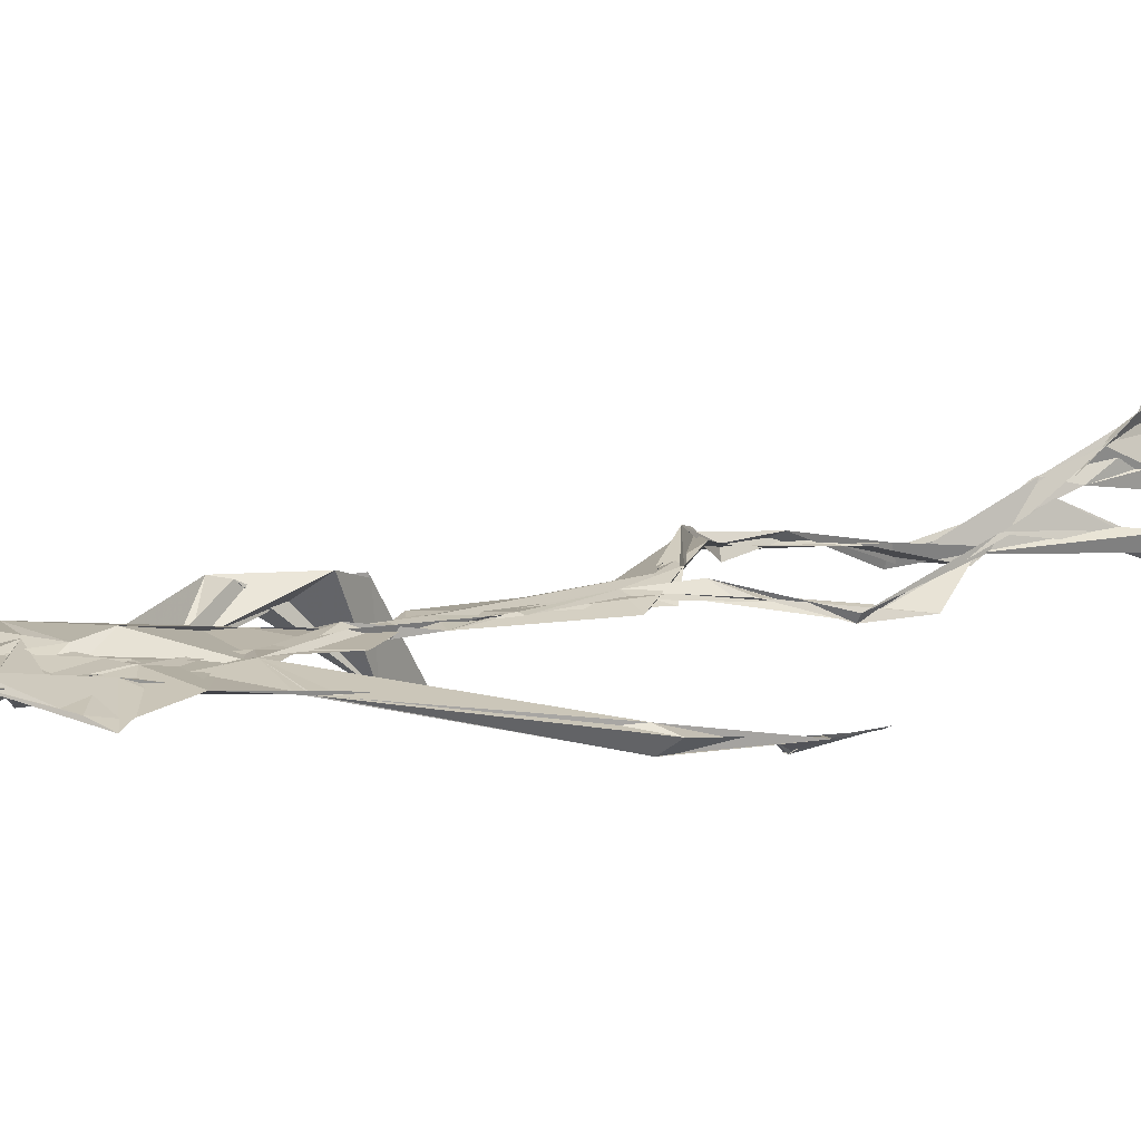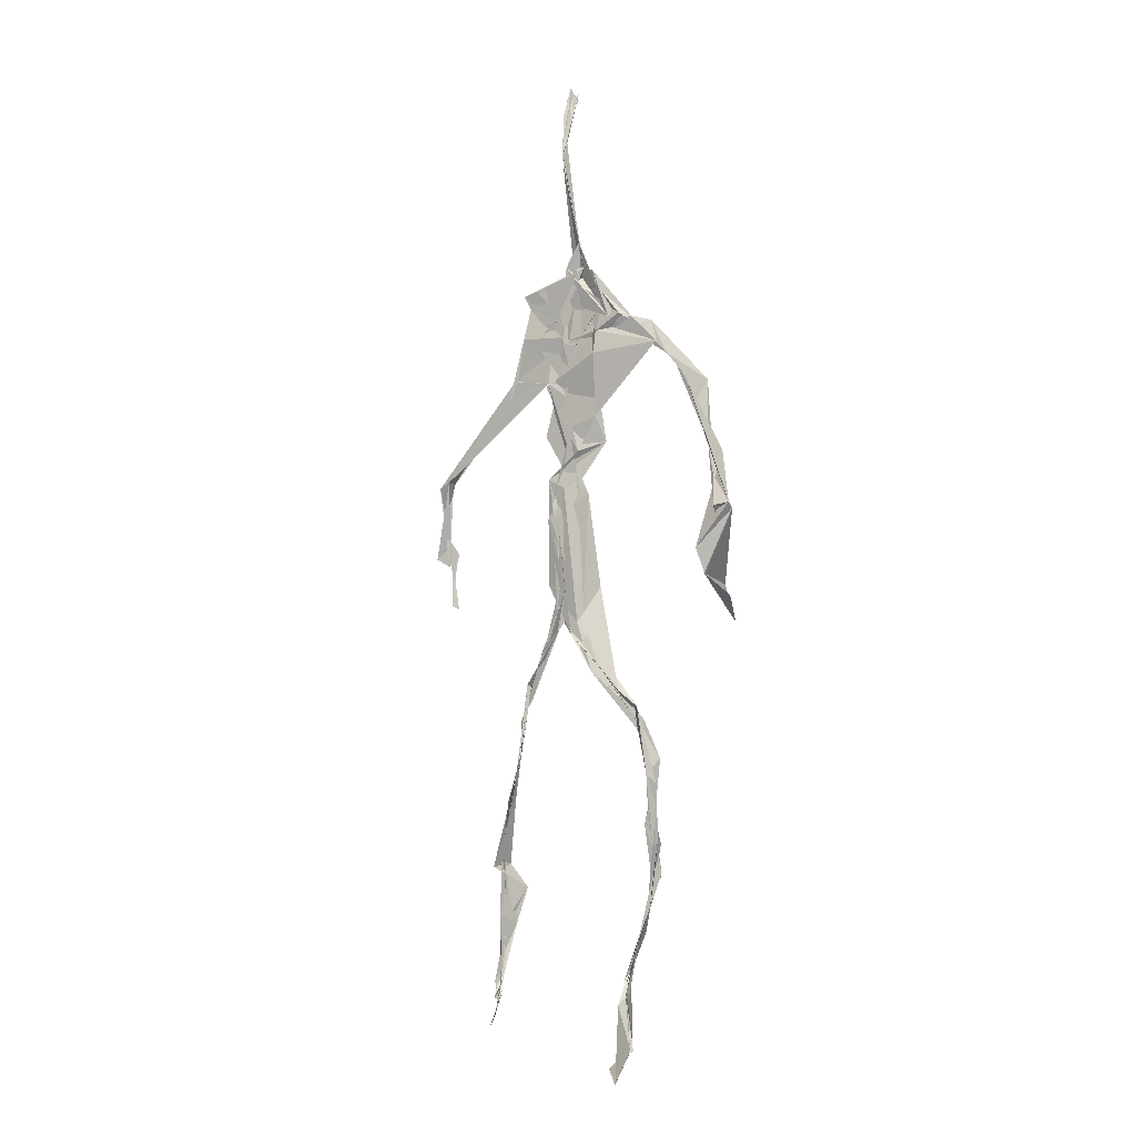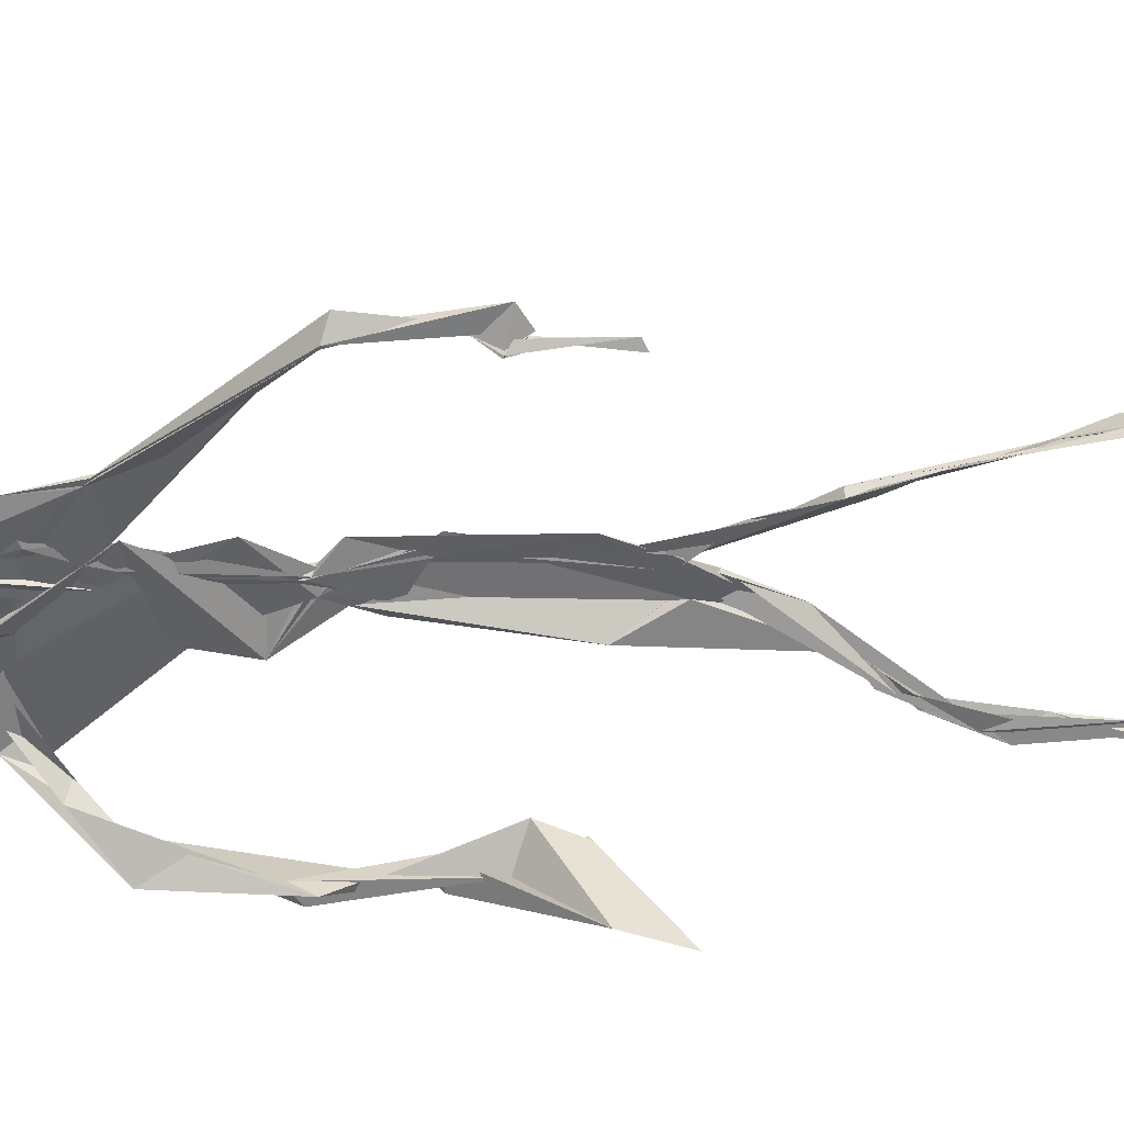
<metadata>
{"format":"obj","ext":"obj","renderer":"f3d","projection":"perspective","resolution":1024,"background":"white","views":[{"elev":9.7,"azim":-132.7,"up":"+Z"},{"elev":-1.9,"azim":21.3,"up":"+Y"},{"elev":-52.3,"azim":-87.7,"up":"+Z"}]}
</metadata>
<code>
v 0.4383 0.2334 0.4738
v 0.5501 0.3614 0.4773
v 0.4775 0.5256 0.4869
v 0.5073 0.732 0.4826
v 0.4547 0.6813 0.4849
v 0.3795 0.4512 0.452
v 0.5696 0.2285 0.4597
v 0.5707 0.3061 0.4777
v 0.5219 0.7244 0.4904
v 0.5194 0.398 0.4935
v 0.4911 0.4827 0.4859
v 0.4462 0.353 0.4706
v 0.4939 0.8406 0.4876
v 0.4927 0.699 0.4825
v 0.4757 0.4718 0.4807
v 0.5588 0.08704 0.5124
v 0.5929 0.6467 0.4638
v 0.4519 0.7192 0.4767
v 0.4346 0.246 0.4839
v 0.492 0.445 0.4847
v 0.5511 0.1563 0.485
v 0.6249 0.5087 0.4706
v 0.4367 0.2486 0.4848
v 0.494 0.8781 0.4798
v 0.4905 0.8728 0.4827
v 0.5587 0.09898 0.5076
v 0.5808 0.6681 0.4671
v 0.435 0.1861 0.4754
v 0.5539 0.133 0.5061
v 0.4539 0.3261 0.4884
v 0.5208 0.6128 0.4878
v 0.5021 0.5714 0.483
v 0.5578 0.3699 0.4888
v 0.495 0.5903 0.4878
v 0.4934 0.6312 0.4865
v 0.5076 0.7191 0.4806
v 0.5588 0.2709 0.4722
v 0.5072 0.5418 0.4861
v 0.3769 0.5608 0.4584
v 0.432 0.1358 0.4802
v 0.4492 0.2885 0.5056
v 0.5611 0.3595 0.4818
v 0.4983 0.742 0.4794
v 0.5688 0.2598 0.4664
v 0.4935 0.8362 0.4924
v 0.4589 0.709 0.4788
v 0.4815 0.5393 0.4877
v 0.5284 0.5916 0.4814
v 0.4338 0.1377 0.4829
v 0.4905 0.8798 0.4769
v 0.5341 0.6955 0.4926
v 0.5585 0.08633 0.512
v 0.5291 0.6813 0.4873
v 0.4928 0.5532 0.4885
v 0.5579 0.1949 0.4634
v 0.433 0.122 0.4818
v 0.5615 0.2117 0.4571
v 0.4325 0.1903 0.4838
v 0.4313 0.1262 0.4807
v 0.449 0.6502 0.4805
v 0.4317 0.1066 0.4926
v 0.493 0.4676 0.4871
v 0.4337 0.2363 0.4812
v 0.494 0.4454 0.4813
v 0.4853 0.6521 0.4839
v 0.4593 0.3748 0.4749
v 0.5622 0.08996 0.5107
v 0.4767 0.673 0.4833
v 0.4534 0.3862 0.4738
v 0.4907 0.89 0.4743
v 0.4856 0.4459 0.4794
v 0.4559 0.386 0.4697
v 0.431 0.1464 0.4766
v 0.5692 0.6923 0.4832
v 0.5205 0.4696 0.474
v 0.4845 0.6942 0.4866
v 0.4558 0.3841 0.4702
v 0.3776 0.562 0.4698
v 0.3732 0.496 0.4535
v 0.5561 0.08318 0.5207
v 0.544 0.6983 0.4941
v 0.4297 0.1199 0.4827
v 0.3776 0.4993 0.4503
v 0.5224 0.6847 0.4916
v 0.5515 0.1367 0.5032
v 0.5653 0.253 0.4709
v 0.4779 0.5605 0.4859
v 0.4926 0.5729 0.4826
v 0.4496 0.2127 0.4627
v 0.436 0.1931 0.4744
v 0.4892 0.6458 0.4853
v 0.4989 0.8863 0.4692
v 0.5063 0.7291 0.4876
v 0.3785 0.5611 0.4586
v 0.5539 0.6952 0.4919
v 0.4867 0.4308 0.4875
v 0.5052 0.584 0.4883
v 0.4689 0.6899 0.4829
v 0.4363 0.1021 0.5134
v 0.4971 0.8731 0.4808
v 0.4877 0.5188 0.4873
v 0.4364 0.6206 0.4791
v 0.5622 0.2843 0.4736
v 0.4988 0.6471 0.4864
v 0.4317 0.1131 0.4877
v 0.4318 0.119 0.4851
v 0.4975 0.6781 0.487
v 0.5059 0.7348 0.4908
v 0.4914 0.881 0.4761
v 0.4937 0.897 0.4754
v 0.4828 0.5269 0.4867
v 0.4638 0.6794 0.4849
v 0.6085 0.6444 0.4516
v 0.5492 0.09265 0.4756
v 0.4941 0.576 0.4824
v 0.4937 0.5645 0.4848
v 0.5681 0.3381 0.4772
v 0.5579 0.09889 0.5103
v 0.5599 0.1779 0.4891
v 0.4939 0.7395 0.4868
v 0.3673 0.5568 0.4656
v 0.5832 0.6634 0.4807
v 0.4348 0.1765 0.4705
v 0.4293 0.2317 0.4901
v 0.499 0.8929 0.4696
v 0.4934 0.8275 0.4918
v 0.4544 0.33 0.4886
v 0.501 0.7406 0.4804
v 0.4853 0.4491 0.4843
v 0.5497 0.07964 0.5345
v 0.5002 0.4289 0.4902
v 0.4939 0.8858 0.4755
v 0.5521 0.3753 0.4835
v 0.5282 0.709 0.4903
v 0.5595 0.6889 0.4894
v 0.452 0.2915 0.495
v 0.5649 0.2037 0.4753
v 0.5216 0.6657 0.4948
v 0.6178 0.4717 0.4329
v 0.3608 0.4951 0.4575
v 0.5008 0.7088 0.4845
v 0.6227 0.5359 0.4822
v 0.5272 0.4042 0.499
v 0.5487 0.1184 0.4886
v 0.6371 0.5337 0.4764
v 0.4341 0.1365 0.4803
v 0.4312 0.1497 0.4791
v 0.5495 0.1265 0.5118
v 0.6293 0.4622 0.4568
v 0.565 0.07323 0.5621
v 0.4345 0.1041 0.5039
v 0.6359 0.5385 0.4825
v 0.6095 0.5914 0.4544
v 0.6138 0.4801 0.4794
v 0.5103 0.7392 0.4876
v 0.4751 0.5973 0.4844
v 0.3739 0.511 0.4579
v 0.4918 0.6837 0.4836
v 0.4782 0.6421 0.4872
v 0.4951 0.8865 0.4751
v 0.3791 0.5 0.4508
v 0.4413 0.1823 0.4669
v 0.4292 0.1343 0.4869
v 0.5758 0.6738 0.4903
v 0.4506 0.2975 0.4984
v 0.3743 0.4538 0.4542
v 0.4904 0.6954 0.4871
v 0.4302 0.1211 0.491
v 0.4526 0.3158 0.4948
v 0.4807 0.5264 0.4878
v 0.465 0.7229 0.4811
v 0.569 0.2534 0.4598
v 0.5639 0.3131 0.4824
v 0.5588 0.1749 0.4898
v 0.4918 0.842 0.4909
v 0.4748 0.639 0.484
v 0.5434 0.3828 0.4939
v 0.5505 0.1444 0.4999
v 0.5074 0.5602 0.485
v 0.3741 0.4737 0.4546
v 0.6076 0.501 0.4833
v 0.6255 0.4399 0.4279
v 0.3719 0.4887 0.456
v 0.4319 0.126 0.4776
v 0.5595 0.09193 0.5113
v 0.5195 0.7362 0.4905
v 0.5739 0.3266 0.476
v 0.6138 0.4786 0.4769
v 0.5505 0.1355 0.4948
v 0.4818 0.6775 0.485
v 0.5602 0.181 0.4721
v 0.6118 0.5774 0.4481
v 0.5045 0.4396 0.488
v 0.6221 0.5835 0.4545
v 0.5141 0.5481 0.4865
v 0.432 0.1187 0.4848
v 0.4939 0.8796 0.4786
v 0.5147 0.6913 0.4822
v 0.4719 0.4192 0.4809
v 0.4991 0.8882 0.4691
v 0.5088 0.4401 0.4838
v 0.4329 0.1152 0.4856
v 0.4989 0.8861 0.4712
v 0.4445 0.6459 0.48
v 0.5031 0.6739 0.4873
v 0.5676 0.2478 0.4614
v 0.5065 0.761 0.489
v 0.491 0.6809 0.4881
v 0.4982 0.7308 0.4874
v 0.5592 0.09295 0.5077
v 0.5622 0.09301 0.5052
v 0.5519 0.07891 0.5353
v 0.6127 0.485 0.4635
v 0.6174 0.514 0.4857
v 0.6224 0.5695 0.4817
v 0.5554 0.08774 0.5184
v 0.5459 0.07958 0.5365
v 0.5643 0.09514 0.4966
v 0.5428 0.07682 0.5429
v 0.5539 0.07683 0.544
v 0.5523 0.08855 0.5193
v 0.6139 0.5018 0.4668
v 0.606 0.4995 0.4746
v 0.6201 0.5257 0.484
v 0.6173 0.5281 0.4771
v 0.6298 0.5726 0.4669
v 0.6268 0.5714 0.4831
v 0.6139 0.5268 0.4773
v 0.5536 0.08259 0.5239
v 0.5638 0.09865 0.4974
v 0.5494 0.08124 0.5289
v 0.6309 0.563 0.47
v 0.6074 0.5988 0.4643
f 23 165 30
f 135 74 122
f 174 29 55
f 6 166 180
f 97 87 48
f 108 43 155
f 32 116 195
f 151 61 184
f 128 51 120
f 27 95 122
f 119 144 21
f 133 187 173
f 49 196 73
f 156 53 31
f 101 88 47
f 48 176 97
f 31 48 116
f 112 205 14
f 1 19 58
f 97 91 88
f 153 22 194
f 59 61 40
f 64 129 199
f 69 169 136
f 128 120 207
f 17 194 152
f 17 113 74
f 190 159 68
f 90 23 28
f 180 166 83
f 81 84 74
f 80 148 150
f 179 75 195
f 160 109 203
f 11 129 47
f 127 136 124
f 107 95 53
f 99 151 105
f 191 172 55
f 25 207 45
f 149 182 154
f 35 115 159
f 94 78 60
f 118 52 26
f 68 159 91
f 22 142 139
f 14 205 134
f 38 32 3
f 53 156 107
f 100 160 70
f 208 46 167
f 201 170 195
f 110 126 25
f 173 8 33
f 39 121 183
f 85 67 178
f 39 183 140
f 3 170 62
f 39 204 121
f 131 10 15
f 117 8 103
f 142 22 153
f 181 188 145
f 169 165 19
f 140 161 157
f 155 13 45
f 99 105 61
f 195 116 179
f 57 178 119
f 177 193 33
f 83 79 161
f 160 203 70
f 97 88 87
f 118 67 16
f 171 93 167
f 12 77 30
f 178 67 144
f 62 71 131
f 62 20 3
f 166 79 83
f 208 104 65
f 39 94 204
f 207 120 4
f 21 7 119
f 171 46 18
f 47 88 34
f 94 140 78
f 44 57 37
f 147 90 40
f 121 159 78
f 93 4 120
f 134 84 36
f 43 175 13
f 119 7 57
f 11 66 129
f 55 29 148
f 189 21 114
f 12 30 72
f 125 50 132
f 20 66 11
f 54 48 87
f 89 124 1
f 155 45 4
f 195 75 201
f 109 92 197
f 137 85 57
f 105 151 196
f 120 158 167
f 155 43 13
f 44 8 173
f 145 152 181
f 205 176 198
f 26 114 118
f 154 182 139
f 66 77 12
f 187 10 42
f 203 197 70
f 26 185 29
f 96 69 77
f 186 128 9
f 70 200 24
f 1 124 136
f 175 100 70
f 152 192 17
f 80 16 85
f 200 50 24
f 56 184 61
f 161 79 180
f 89 1 162
f 37 57 7
f 81 135 9
f 131 42 10
f 47 129 101
f 80 85 148
f 46 5 98
f 49 73 58
f 8 37 103
f 46 98 18
f 201 177 143
f 202 59 163
f 163 59 40
f 69 96 72
f 78 140 157
f 17 74 164
f 162 146 123
f 185 150 148
f 181 152 194
f 197 200 70
f 169 72 165
f 158 107 104
f 111 3 11
f 187 42 86
f 68 76 190
f 53 164 31
f 69 136 127
f 152 145 142
f 23 63 28
f 163 40 28
f 29 174 189
f 116 32 31
f 190 98 60
f 98 76 18
f 24 125 13
f 25 92 110
f 58 162 1
f 49 58 147
f 66 20 77
f 197 203 109
f 166 6 79
f 142 145 139
f 43 36 126
f 132 50 92
f 74 113 122
f 204 65 159
f 83 183 157
f 175 43 126
f 4 45 207
f 65 204 5
f 141 158 120
f 10 187 133
f 159 88 91
f 174 21 189
f 108 18 76
f 209 76 14
f 94 102 204
f 106 82 202
f 193 10 33
f 105 147 40
f 194 22 181
f 200 197 50
f 3 32 170
f 196 147 105
f 62 15 87
f 147 58 90
f 83 157 180
f 68 91 112
f 160 100 126
f 180 79 6
f 89 162 123
f 137 57 44
f 101 62 87
f 75 179 193
f 155 93 171
f 36 84 81
f 134 209 14
f 199 12 72
f 41 63 23
f 109 160 110
f 82 146 168
f 192 142 153
f 114 144 118
f 46 171 167
f 16 150 52
f 61 151 99
f 38 111 115
f 135 81 74
f 121 204 159
f 73 146 162
f 55 172 86
f 136 169 19
f 73 162 58
f 45 132 25
f 164 27 17
f 112 91 205
f 35 104 156
f 77 62 96
f 170 32 195
f 176 205 91
f 201 71 170
f 117 2 8
f 51 128 186
f 13 175 24
f 16 67 85
f 143 131 71
f 28 40 90
f 29 189 26
f 32 38 156
f 59 56 61
f 138 31 164
f 159 190 60
f 133 173 33
f 167 158 208
f 186 9 135
f 62 101 64
f 152 142 192
f 164 74 84
f 103 86 42
f 121 78 157
f 132 92 25
f 23 30 41
f 13 125 45
f 4 93 155
f 188 181 139
f 169 69 72
f 202 163 106
f 62 170 71
f 89 28 63
f 202 56 59
f 107 141 95
f 189 114 26
f 137 44 191
f 7 21 174
f 46 208 5
f 104 107 156
f 139 182 188
f 64 101 129
f 207 36 9
f 154 145 188
f 43 209 36
f 146 82 106
f 157 183 121
f 123 28 89
f 172 44 173
f 151 184 196
f 63 124 89
f 24 175 70
f 106 163 123
f 54 193 179
f 122 113 27
f 165 72 30
f 138 176 48
f 168 146 73
f 95 51 122
f 35 159 65
f 138 84 198
f 136 19 1
f 84 138 164
f 64 96 62
f 22 139 181
f 172 173 86
f 77 69 127
f 35 156 38
f 55 148 191
f 177 75 193
f 15 10 193
f 65 104 35
f 185 26 52
f 106 123 146
f 93 120 167
f 12 199 129
f 165 23 19
f 88 101 87
f 190 76 98
f 209 108 76
f 117 42 143
f 102 94 60
f 183 161 140
f 48 54 179
f 207 9 128
f 154 139 145
f 90 58 19
f 171 18 155
f 31 138 48
f 105 40 61
f 133 33 10
f 209 134 36
f 164 95 27
f 30 77 127
f 179 116 48
f 193 54 15
f 29 185 148
f 68 112 76
f 100 175 126
f 115 111 47
f 149 154 188
f 47 111 11
f 197 92 50
f 9 36 81
f 192 113 17
f 184 56 168
f 37 8 44
f 156 31 32
f 16 52 118
f 130 52 150
f 201 75 177
f 97 176 91
f 3 111 38
f 120 51 141
f 55 206 174
f 17 27 194
f 2 33 8
f 108 155 18
f 83 161 183
f 143 71 201
f 39 140 94
f 53 95 164
f 30 127 41
f 172 191 44
f 66 12 129
f 168 73 196
f 37 7 103
f 207 25 126
f 113 153 27
f 177 33 2
f 62 131 15
f 174 206 7
f 113 192 153
f 95 141 51
f 122 51 135
f 143 177 2
f 20 62 77
f 20 11 3
f 34 88 159
f 117 103 42
f 34 159 115
f 28 123 163
f 206 86 103
f 102 5 204
f 60 78 159
f 207 126 36
f 206 103 7
f 150 185 130
f 15 54 87
f 148 85 191
f 173 187 86
f 52 130 185
f 119 178 144
f 49 147 196
f 178 57 85
f 144 114 21
f 158 141 107
f 124 63 127
f 196 184 168
f 35 38 115
f 202 82 56
f 2 117 143
f 138 198 176
f 110 160 126
f 132 45 125
f 209 43 108
f 131 143 42
f 208 158 104
f 188 182 149
f 80 150 16
f 186 135 51
f 199 96 64
f 5 60 98
f 41 127 63
f 72 96 199
f 125 24 50
f 90 19 23
f 67 118 144
f 112 14 76
f 109 110 92
f 168 56 82
f 84 134 198
f 206 55 86
f 205 198 134
f 102 60 5
f 137 191 85
f 194 27 153
f 161 180 157
f 47 34 115
f 65 5 208

</code>
